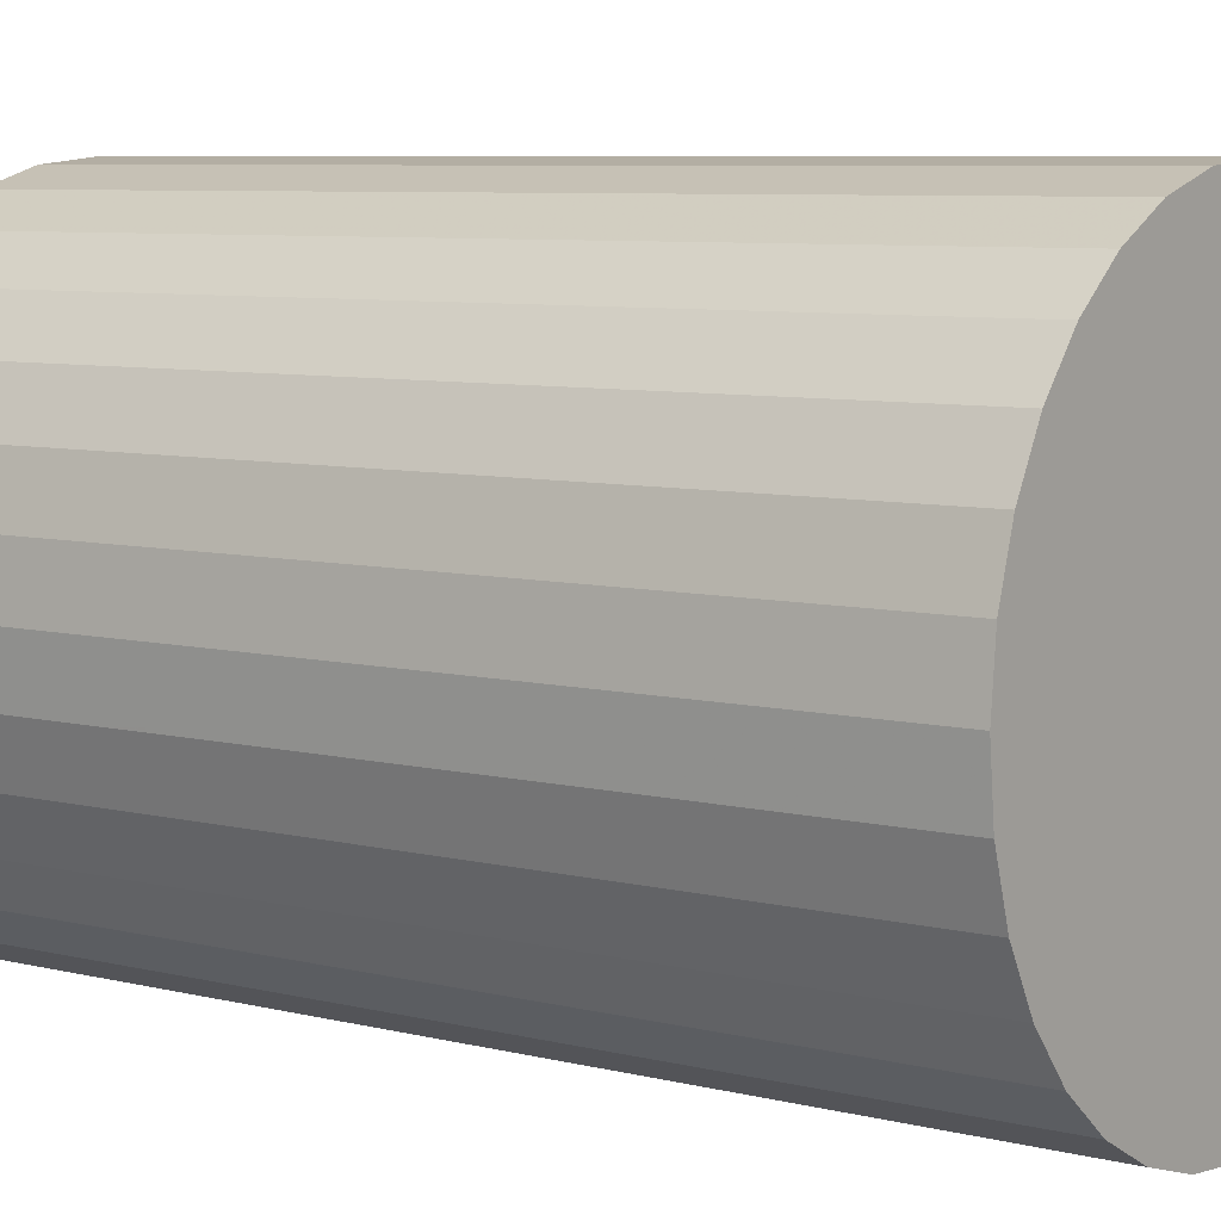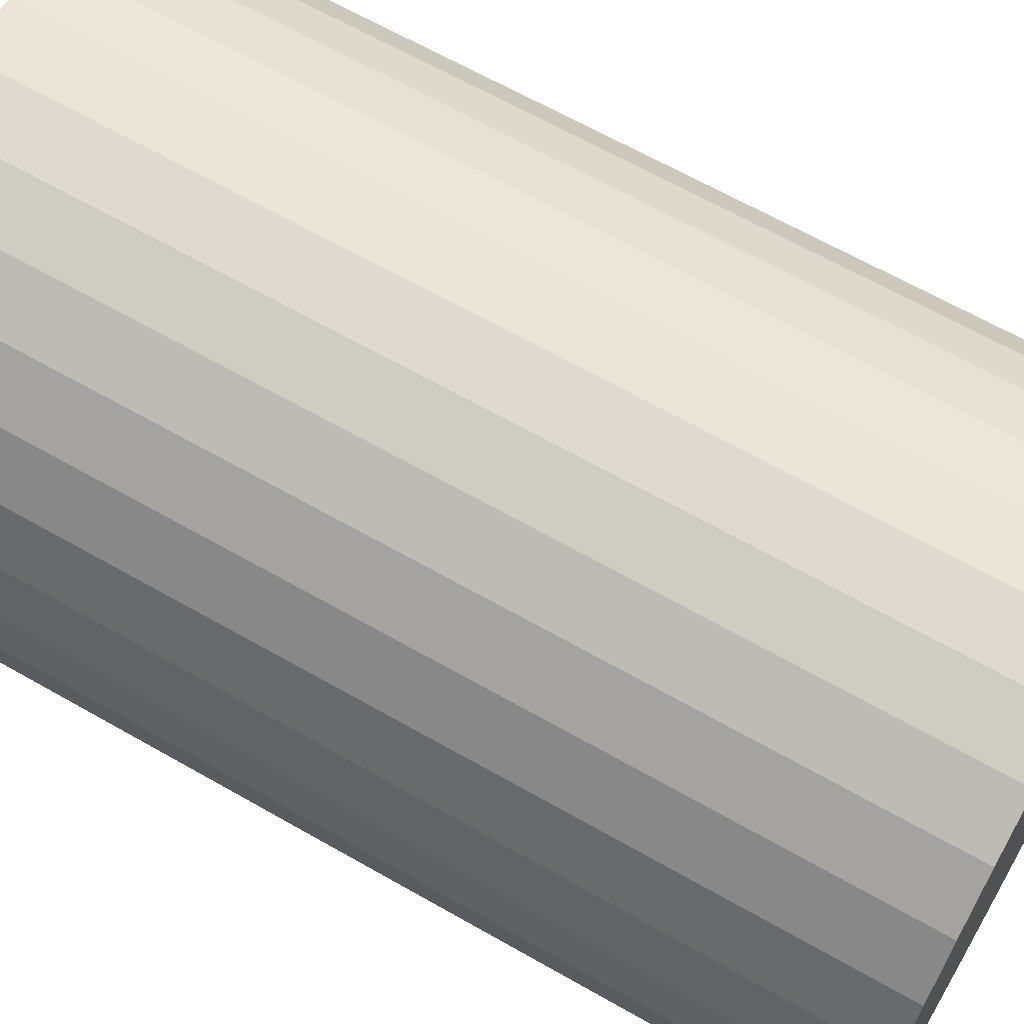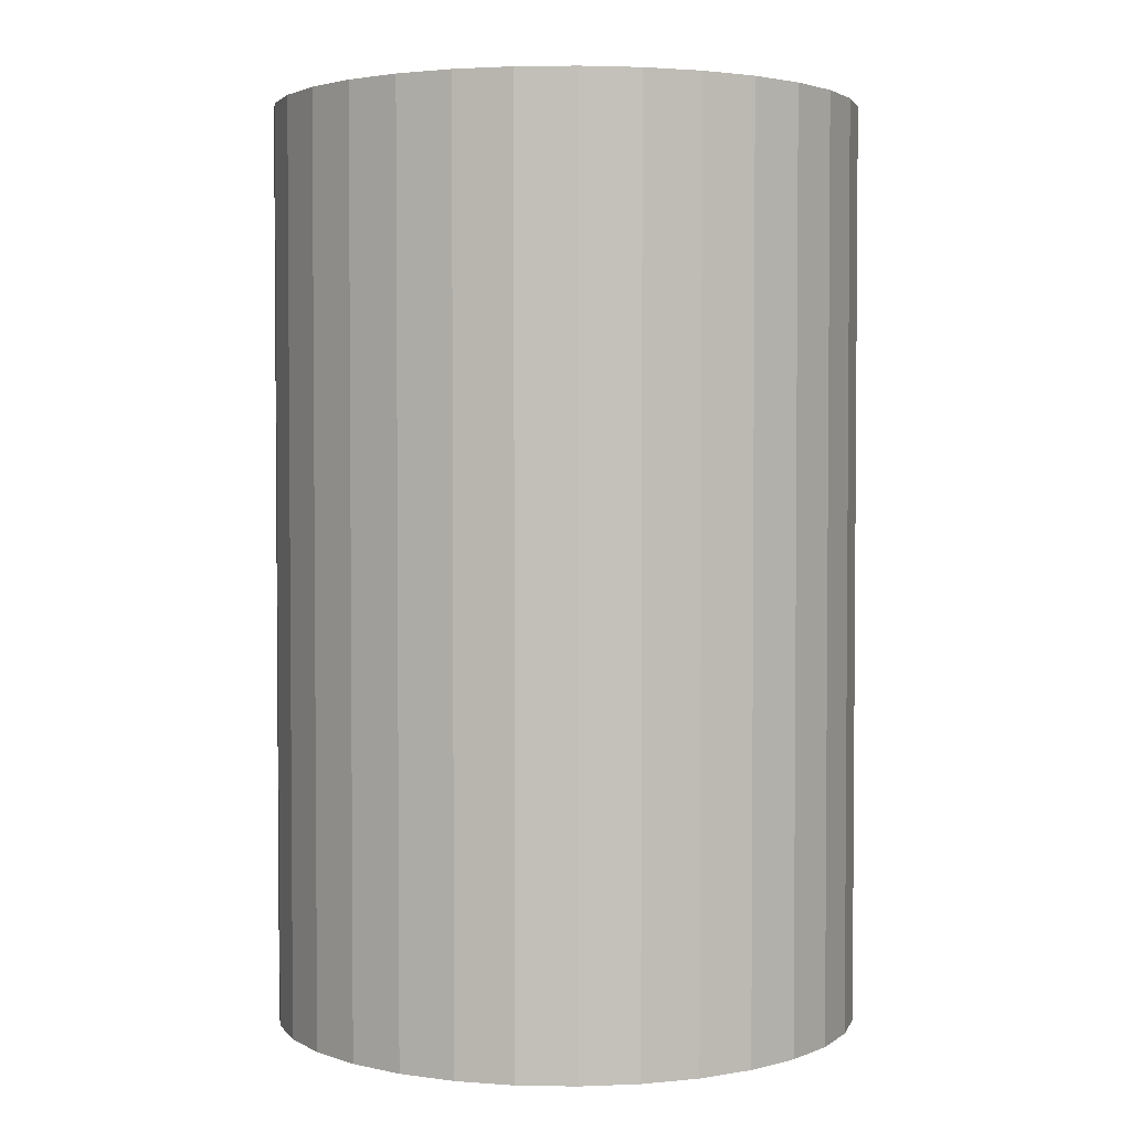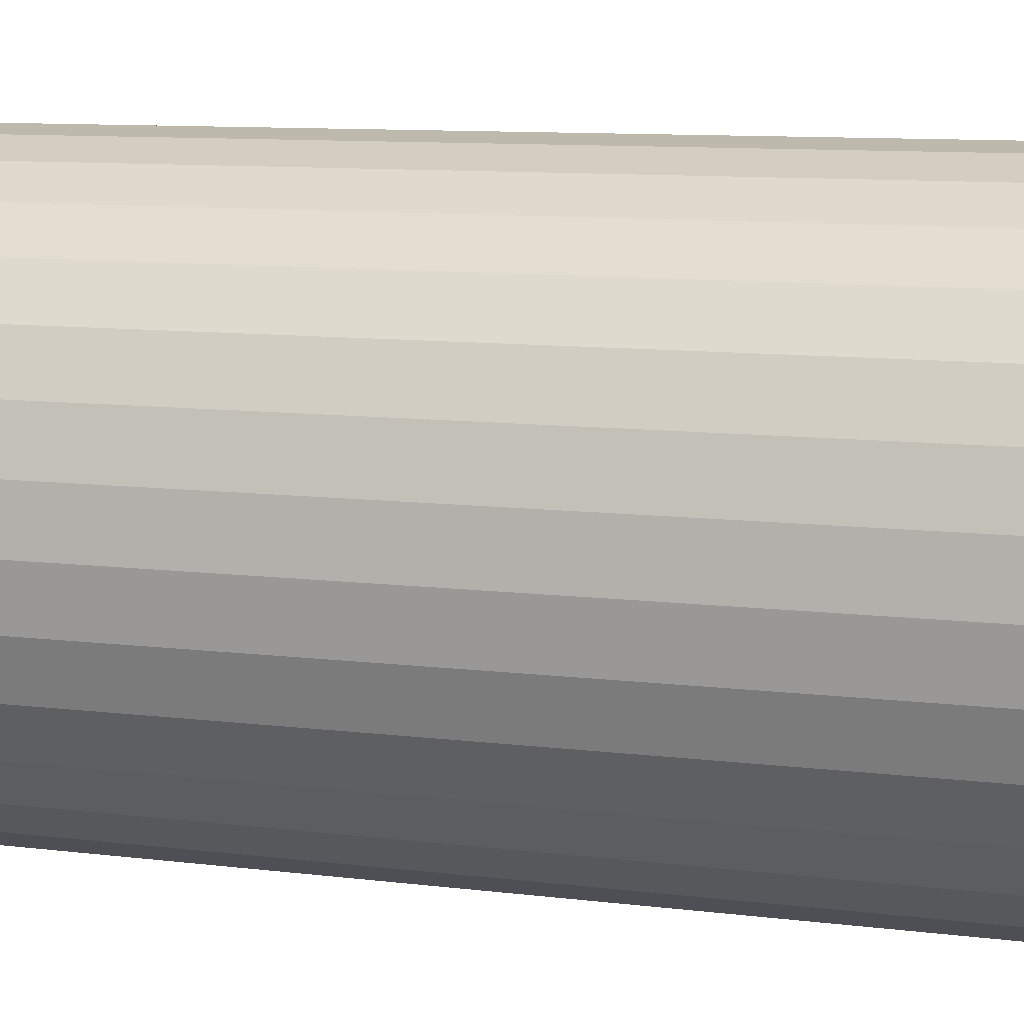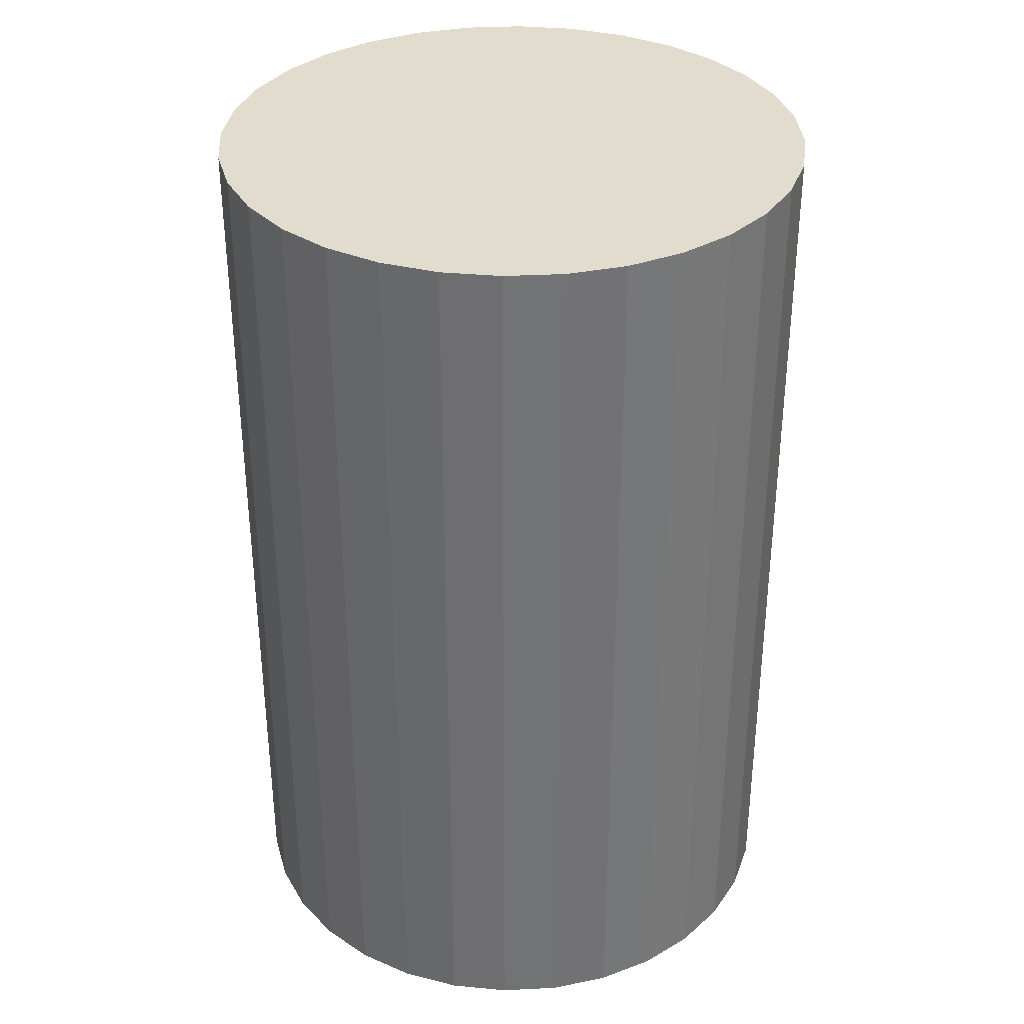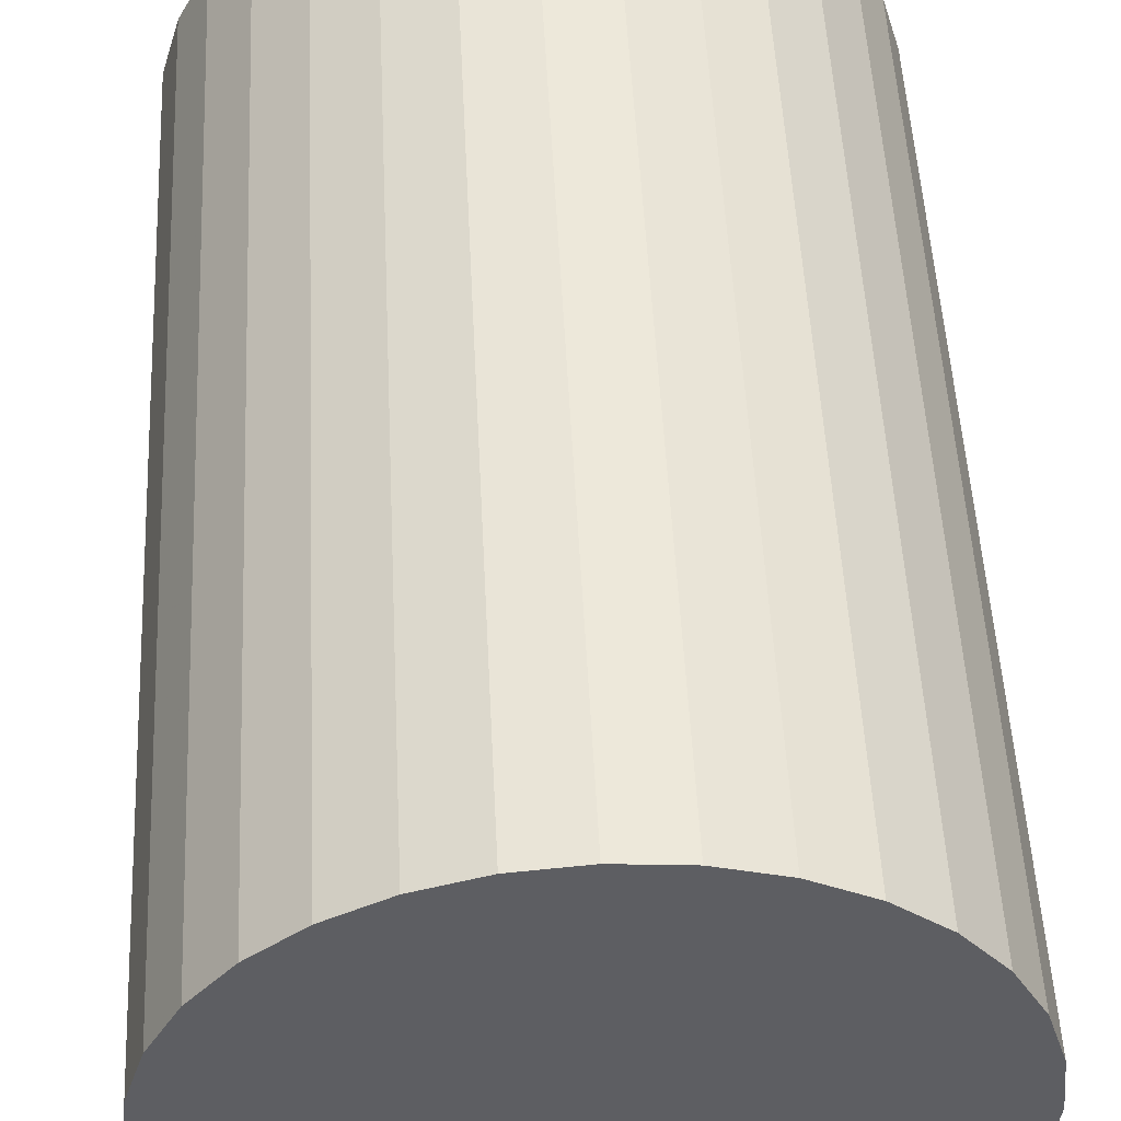
<metadata>
{"format":"obj","ext":"obj","renderer":"f3d","projection":"perspective","resolution":1024,"background":"white","views":[{"elev":7.0,"azim":126.3,"up":"+Y"},{"elev":65.1,"azim":-60.1,"up":"+Y"},{"elev":2.8,"azim":-36.0,"up":"+Z"},{"elev":10.2,"azim":107.5,"up":"+Y"},{"elev":34.6,"azim":-122.1,"up":"+Z"},{"elev":50.8,"azim":-2.8,"up":"+Y"}]}
</metadata>
<code>
v 0 0 -0.0411
v 0.02637 0 -0.0411
v 0.02637 0 0.0411
v 0 0 0.0411
v 0.02586 0.005144 -0.0411
v 0.02586 0.005144 0.0411
v 0.02436 0.01009 -0.0411
v 0.02436 0.01009 0.0411
v 0.02192 0.01465 -0.0411
v 0.02192 0.01465 0.0411
v 0.01864 0.01864 -0.0411
v 0.01864 0.01864 0.0411
v 0.01465 0.02192 -0.0411
v 0.01465 0.02192 0.0411
v 0.01009 0.02436 -0.0411
v 0.01009 0.02436 0.0411
v 0.005144 0.02586 -0.0411
v 0.005144 0.02586 0.0411
v 0 0.02637 -0.0411
v 0 0.02637 0.0411
v -0.005144 0.02586 -0.0411
v -0.005144 0.02586 0.0411
v -0.01009 0.02436 -0.0411
v -0.01009 0.02436 0.0411
v -0.01465 0.02192 -0.0411
v -0.01465 0.02192 0.0411
v -0.01864 0.01864 -0.0411
v -0.01864 0.01864 0.0411
v -0.02192 0.01465 -0.0411
v -0.02192 0.01465 0.0411
v -0.02436 0.01009 -0.0411
v -0.02436 0.01009 0.0411
v -0.02586 0.005144 -0.0411
v -0.02586 0.005144 0.0411
v -0.02637 0 -0.0411
v -0.02637 0 0.0411
v -0.02586 -0.005144 -0.0411
v -0.02586 -0.005144 0.0411
v -0.02436 -0.01009 -0.0411
v -0.02436 -0.01009 0.0411
v -0.02192 -0.01465 -0.0411
v -0.02192 -0.01465 0.0411
v -0.01864 -0.01864 -0.0411
v -0.01864 -0.01864 0.0411
v -0.01465 -0.02192 -0.0411
v -0.01465 -0.02192 0.0411
v -0.01009 -0.02436 -0.0411
v -0.01009 -0.02436 0.0411
v -0.005144 -0.02586 -0.0411
v -0.005144 -0.02586 0.0411
v -0 -0.02637 -0.0411
v -0 -0.02637 0.0411
v 0.005144 -0.02586 -0.0411
v 0.005144 -0.02586 0.0411
v 0.01009 -0.02436 -0.0411
v 0.01009 -0.02436 0.0411
v 0.01465 -0.02192 -0.0411
v 0.01465 -0.02192 0.0411
v 0.01864 -0.01864 -0.0411
v 0.01864 -0.01864 0.0411
v 0.02192 -0.01465 -0.0411
v 0.02192 -0.01465 0.0411
v 0.02436 -0.01009 -0.0411
v 0.02436 -0.01009 0.0411
v 0.02586 -0.005144 -0.0411
v 0.02586 -0.005144 0.0411
f 2 1 5
f 2 5 3
f 3 5 6
f 3 6 4
f 5 1 7
f 5 7 6
f 6 7 8
f 6 8 4
f 7 1 9
f 7 9 8
f 8 9 10
f 8 10 4
f 9 1 11
f 9 11 10
f 10 11 12
f 10 12 4
f 11 1 13
f 11 13 12
f 12 13 14
f 12 14 4
f 13 1 15
f 13 15 14
f 14 15 16
f 14 16 4
f 15 1 17
f 15 17 16
f 16 17 18
f 16 18 4
f 17 1 19
f 17 19 18
f 18 19 20
f 18 20 4
f 19 1 21
f 19 21 20
f 20 21 22
f 20 22 4
f 21 1 23
f 21 23 22
f 22 23 24
f 22 24 4
f 23 1 25
f 23 25 24
f 24 25 26
f 24 26 4
f 25 1 27
f 25 27 26
f 26 27 28
f 26 28 4
f 27 1 29
f 27 29 28
f 28 29 30
f 28 30 4
f 29 1 31
f 29 31 30
f 30 31 32
f 30 32 4
f 31 1 33
f 31 33 32
f 32 33 34
f 32 34 4
f 33 1 35
f 33 35 34
f 34 35 36
f 34 36 4
f 35 1 37
f 35 37 36
f 36 37 38
f 36 38 4
f 37 1 39
f 37 39 38
f 38 39 40
f 38 40 4
f 39 1 41
f 39 41 40
f 40 41 42
f 40 42 4
f 41 1 43
f 41 43 42
f 42 43 44
f 42 44 4
f 43 1 45
f 43 45 44
f 44 45 46
f 44 46 4
f 45 1 47
f 45 47 46
f 46 47 48
f 46 48 4
f 47 1 49
f 47 49 48
f 48 49 50
f 48 50 4
f 49 1 51
f 49 51 50
f 50 51 52
f 50 52 4
f 51 1 53
f 51 53 52
f 52 53 54
f 52 54 4
f 53 1 55
f 53 55 54
f 54 55 56
f 54 56 4
f 55 1 57
f 55 57 56
f 56 57 58
f 56 58 4
f 57 1 59
f 57 59 58
f 58 59 60
f 58 60 4
f 59 1 61
f 59 61 60
f 60 61 62
f 60 62 4
f 61 1 63
f 61 63 62
f 62 63 64
f 62 64 4
f 63 1 65
f 63 65 64
f 64 65 66
f 64 66 4
f 65 1 2
f 65 2 66
f 66 2 3
f 66 3 4

</code>
